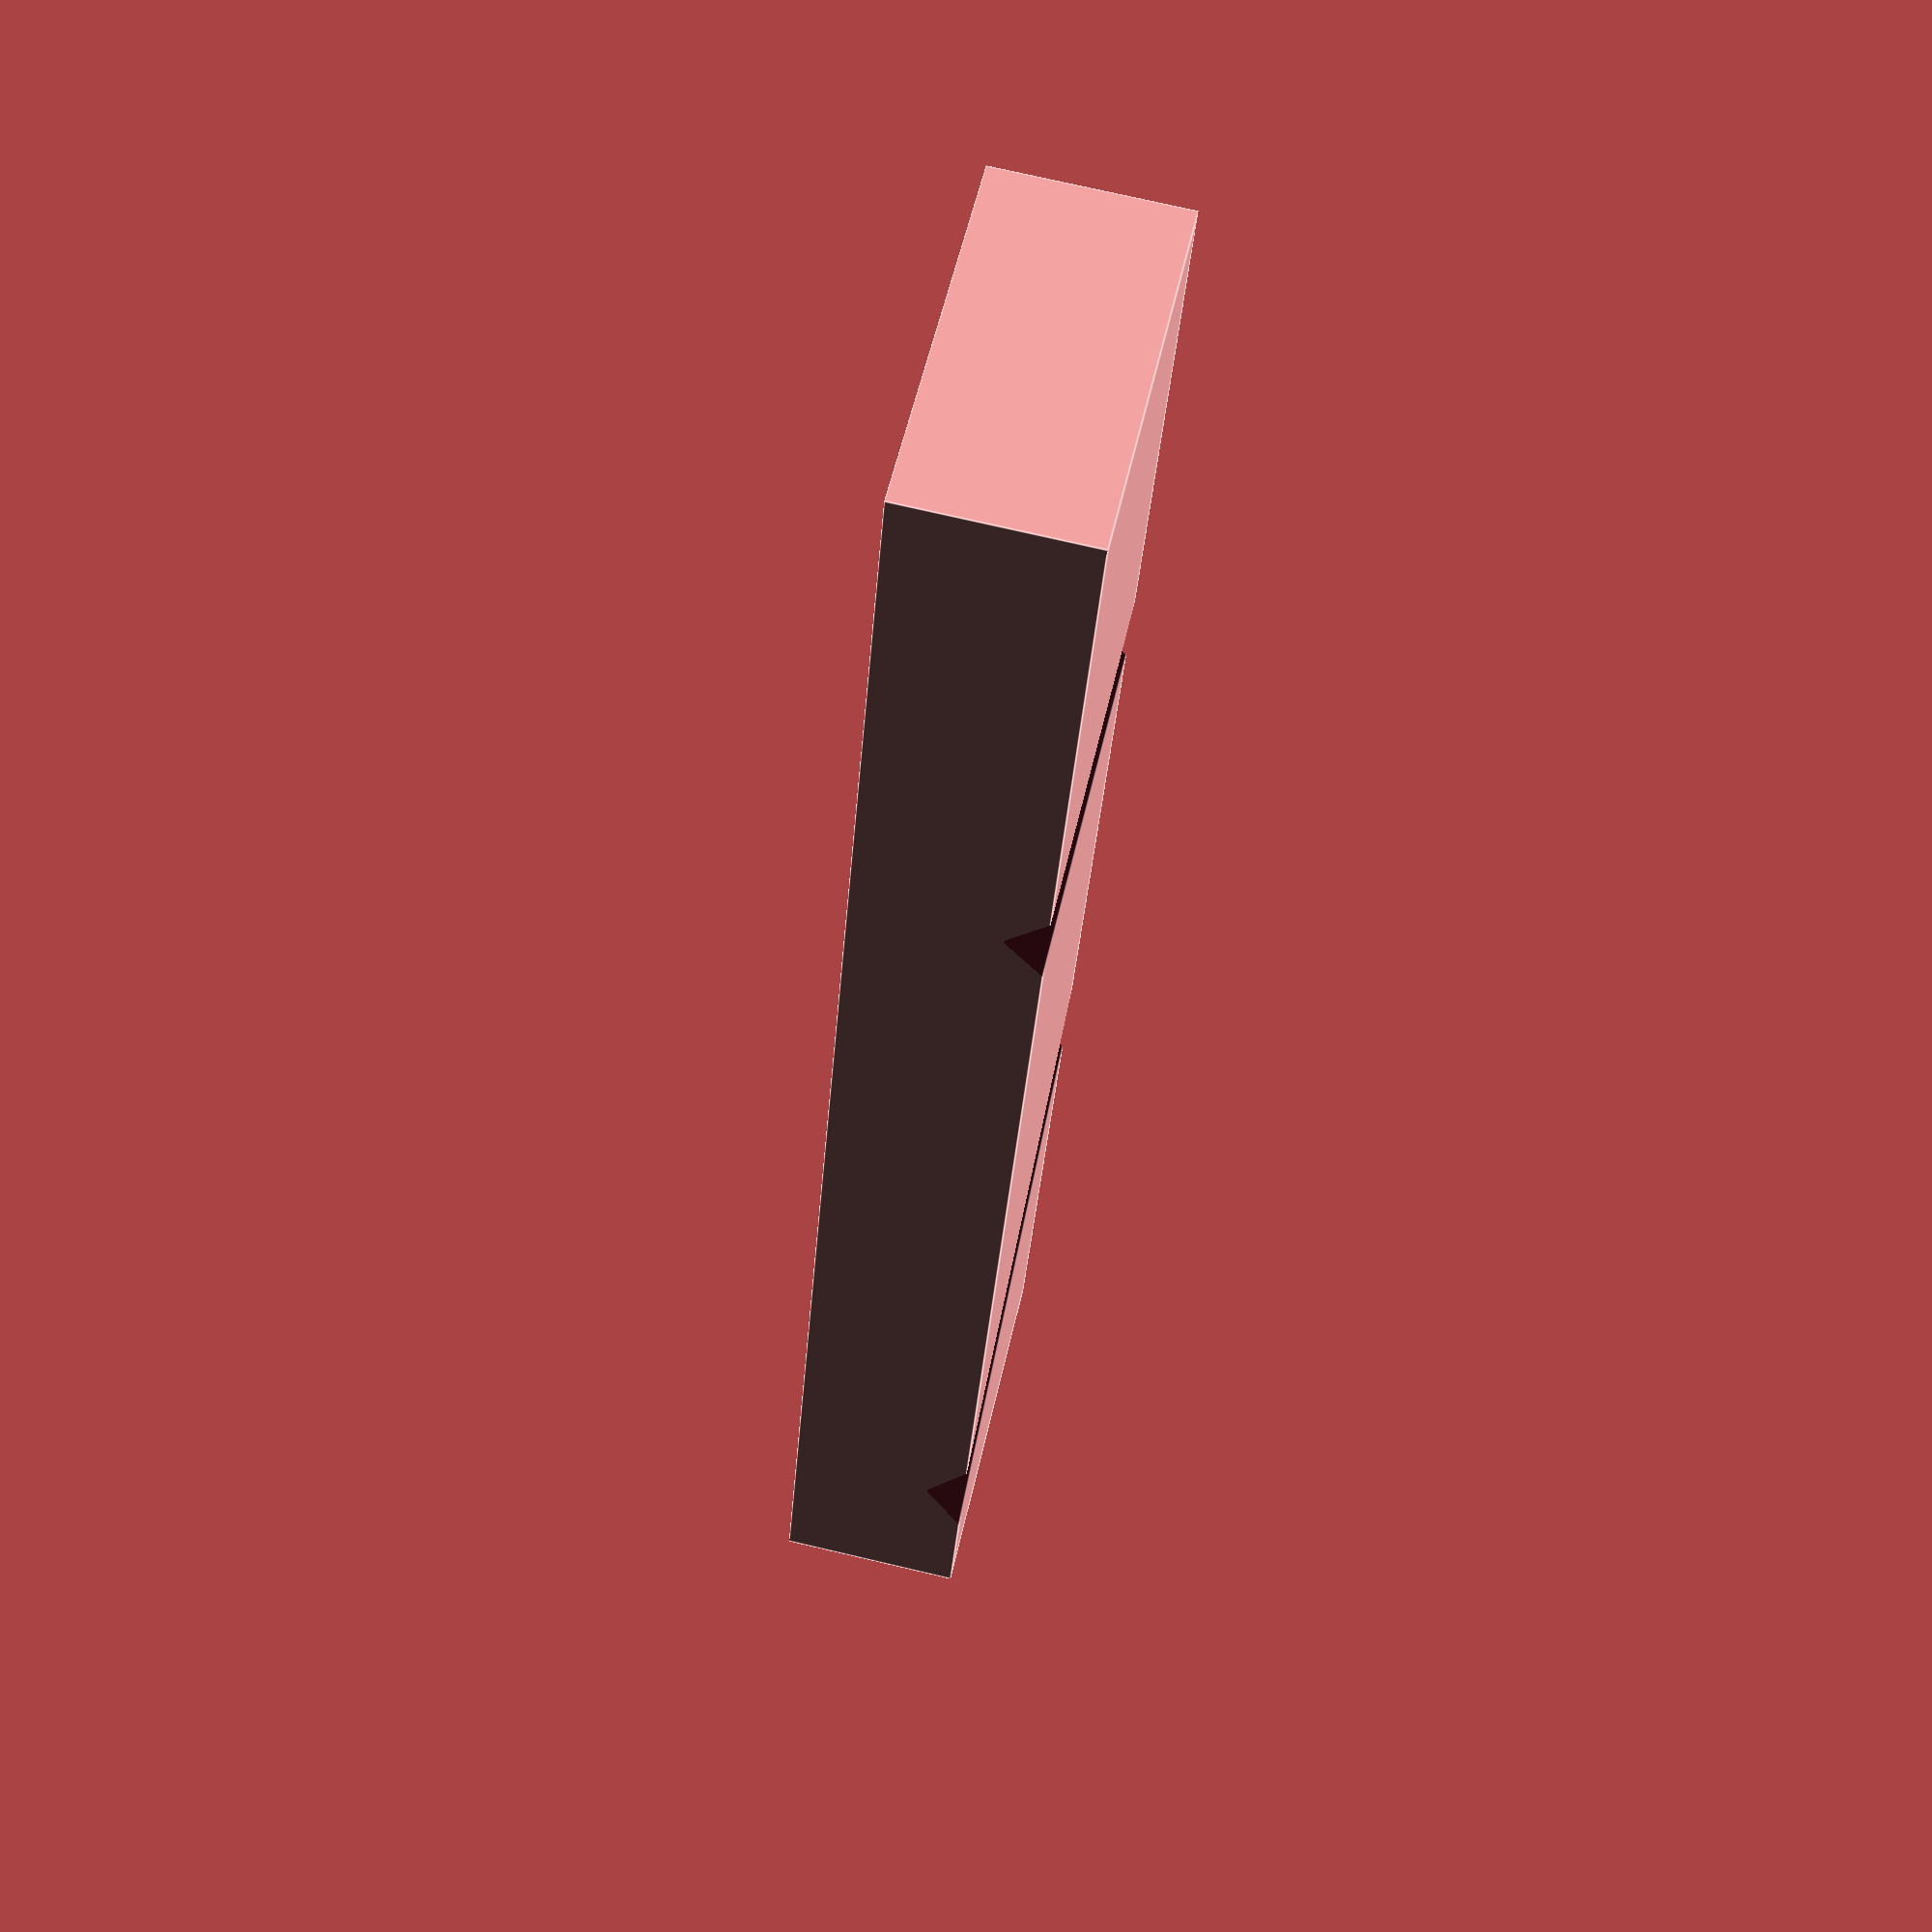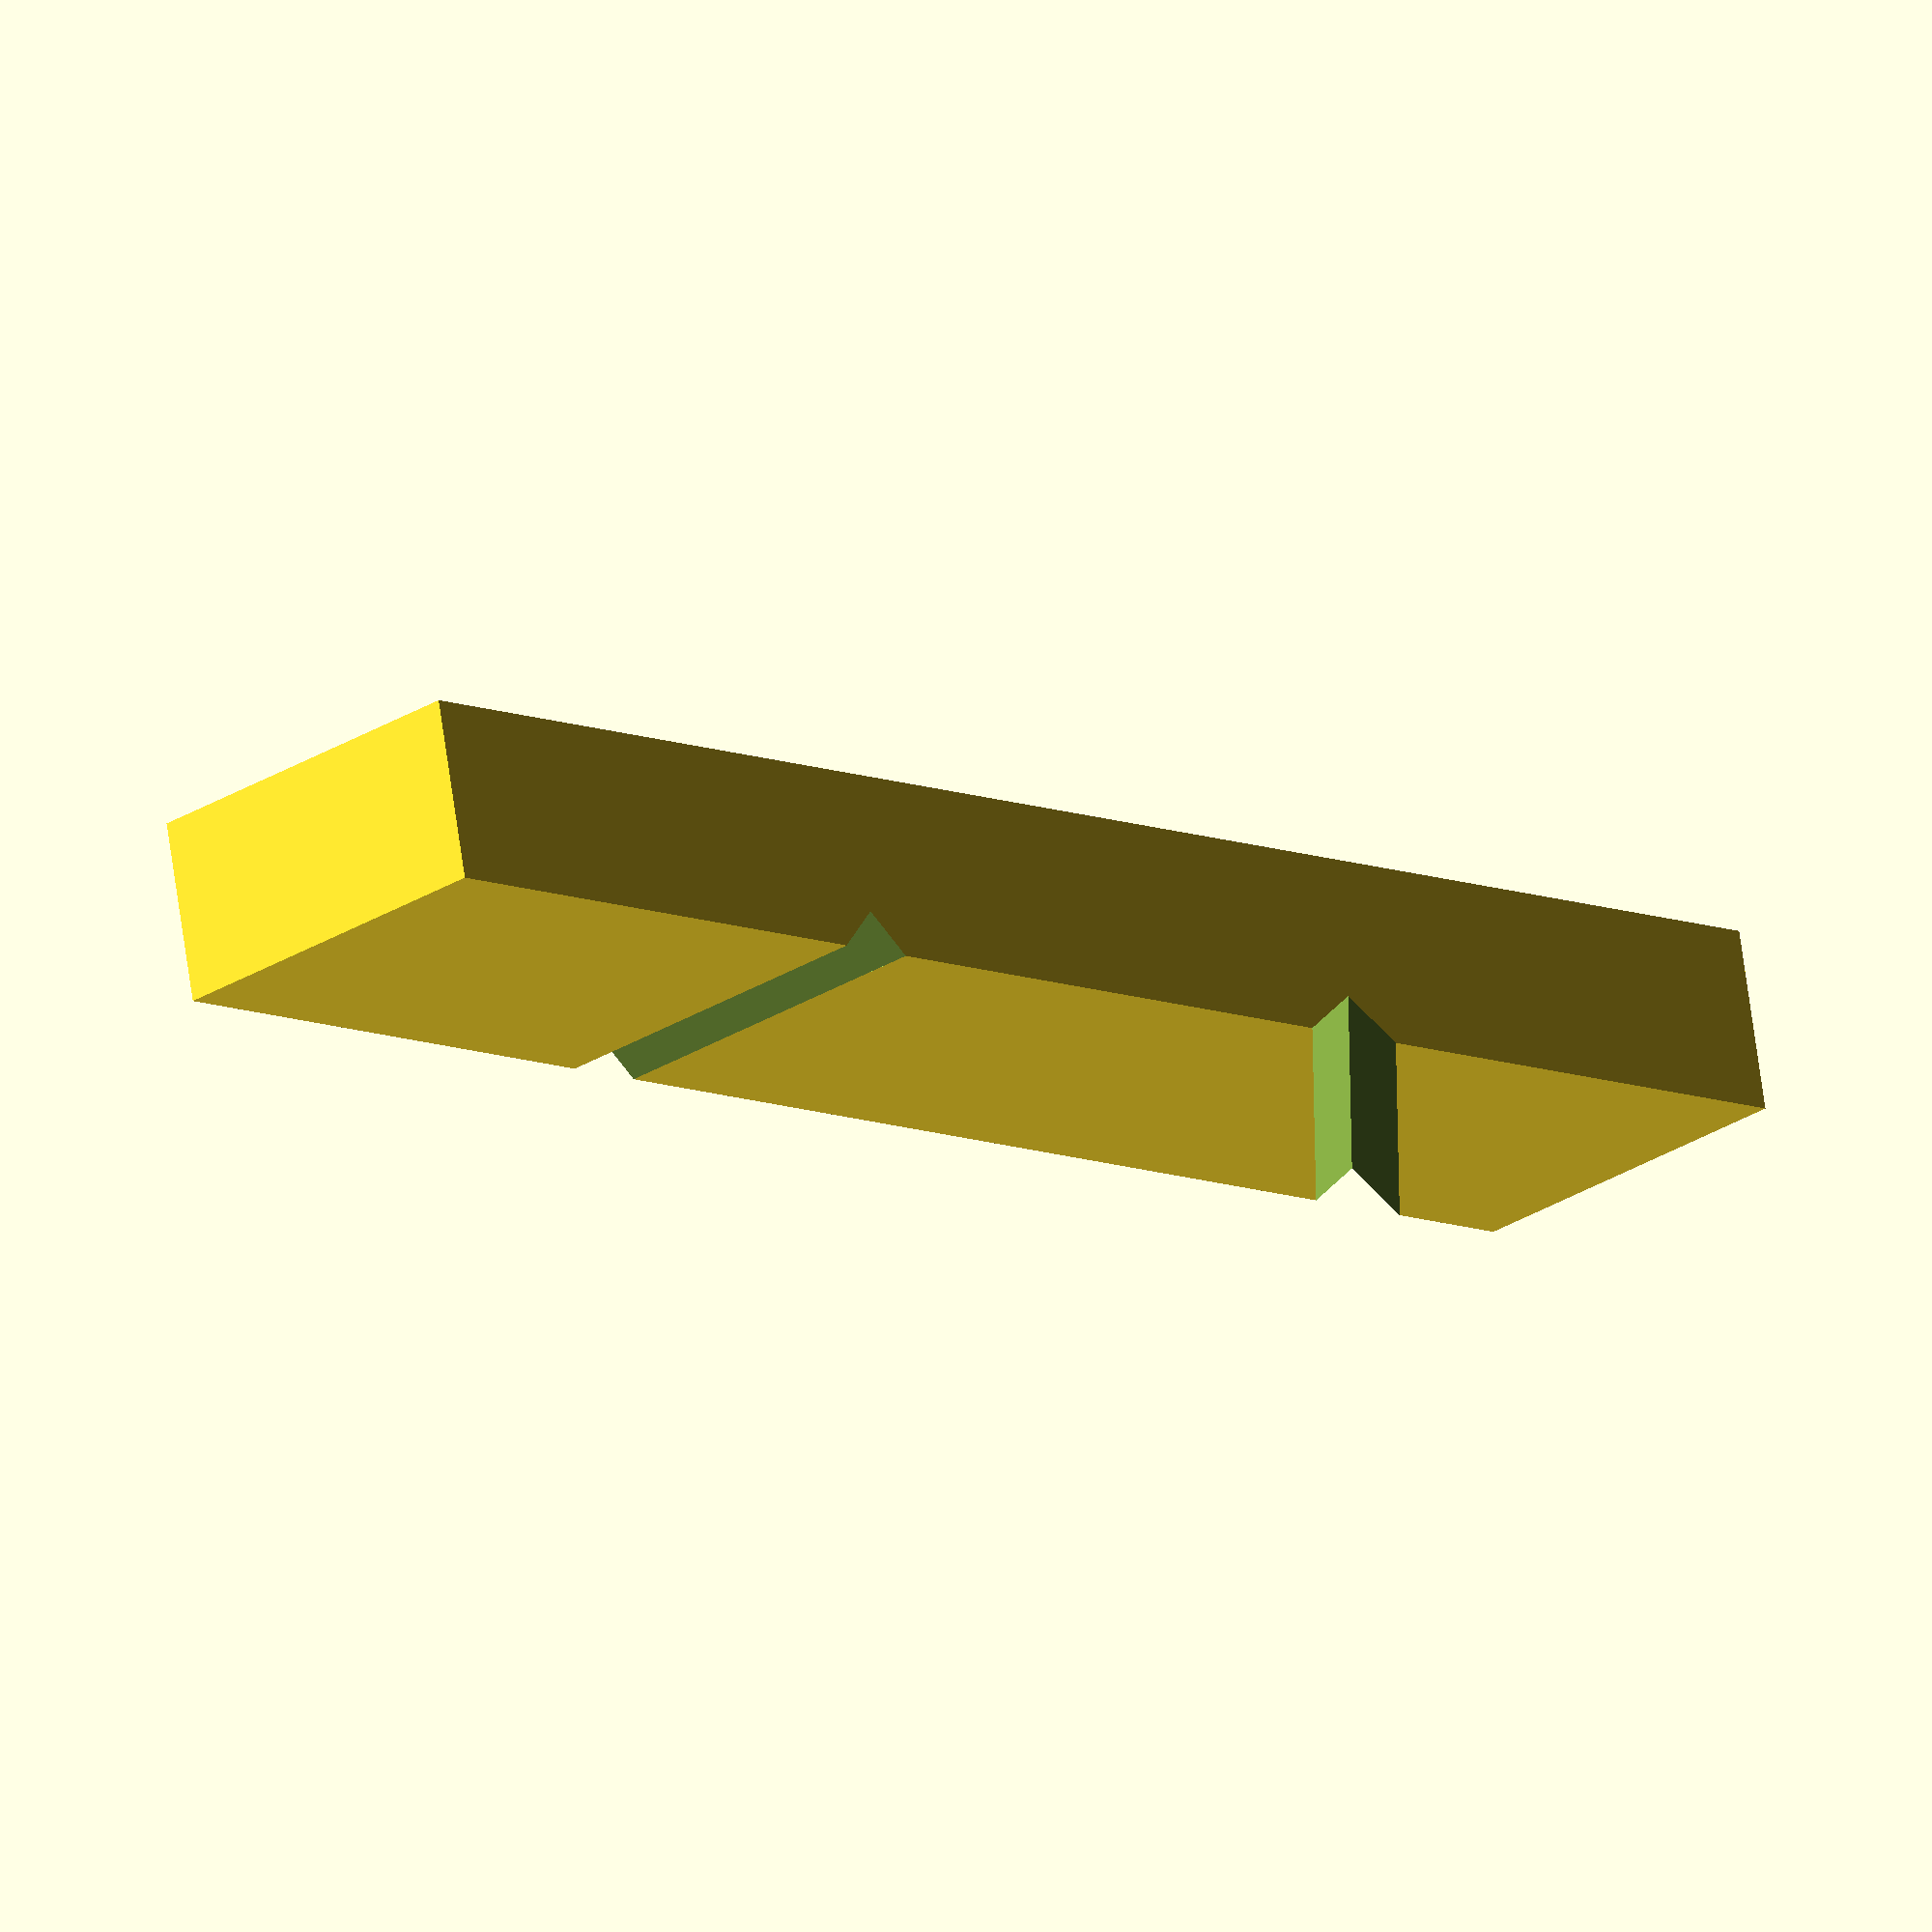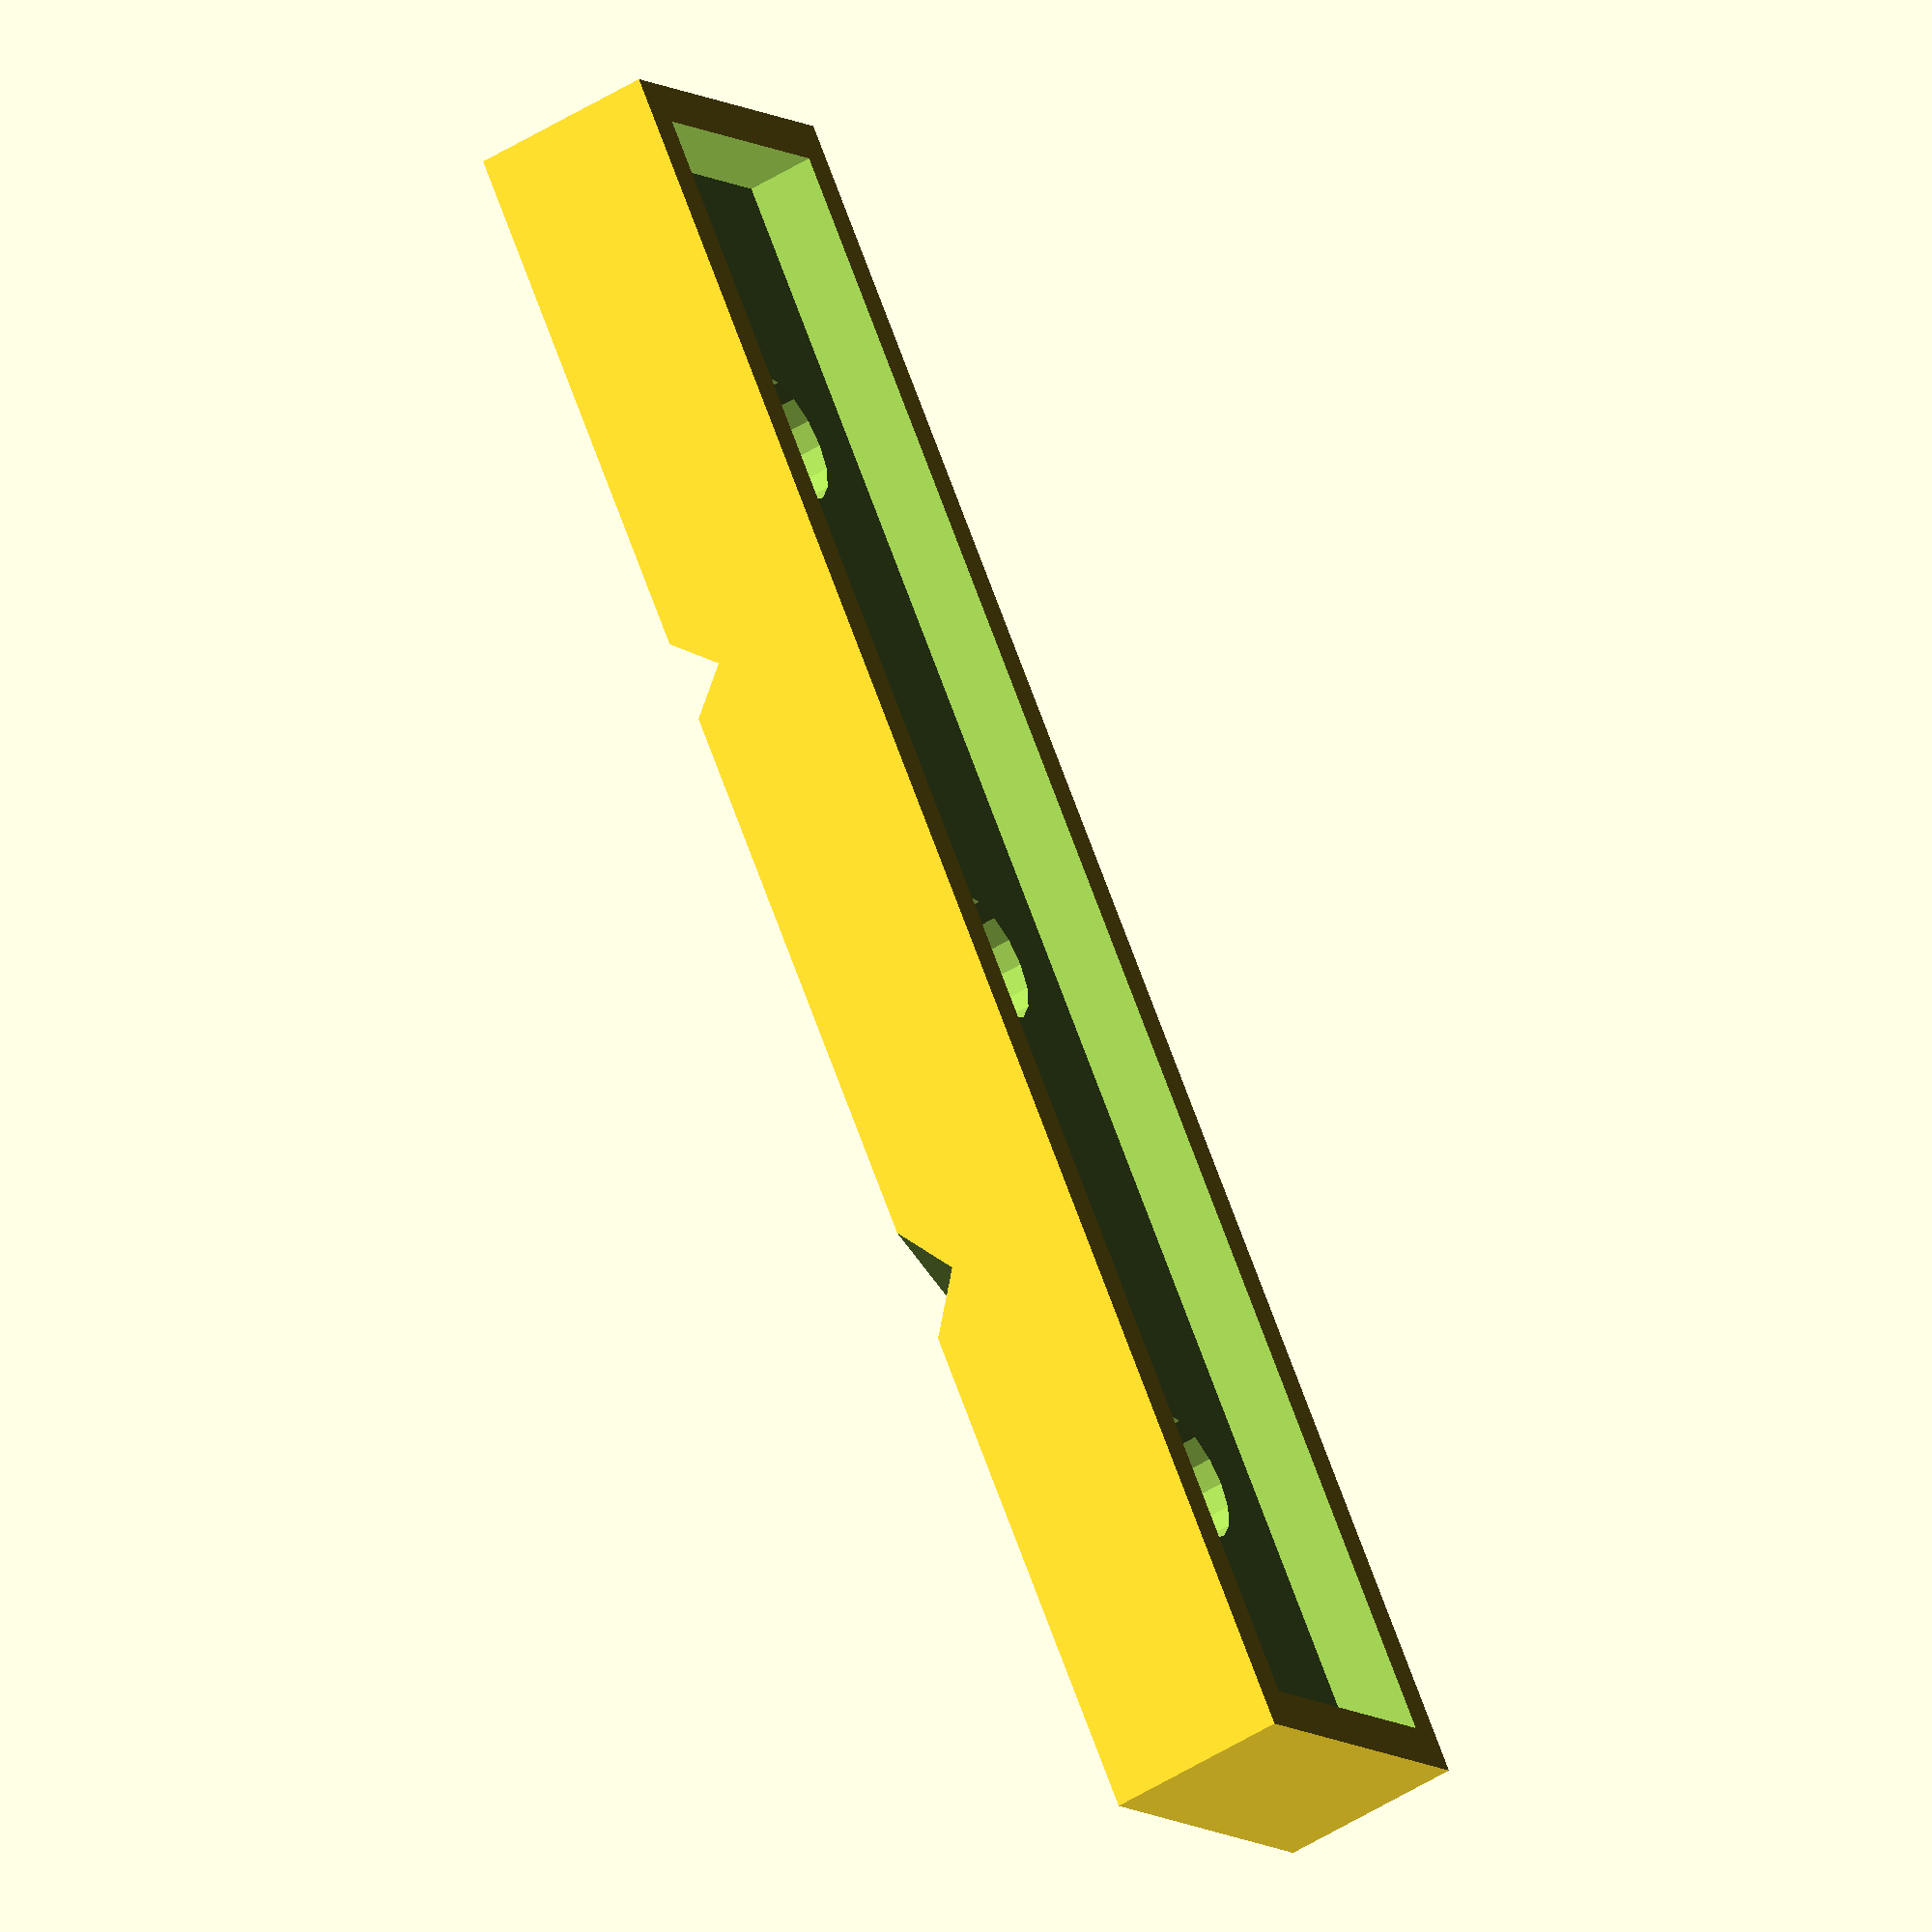
<openscad>
// measured from the vise
vise_jaw_width = 125; 

// measured from the vise
vise_jaw_height = 21;

// how far to extend the "walls" of the jaw around the top, bottom, and sides of the vise jaw
surround_depth = 5;

// is the measured distance the vise jaw extends past the vise body
overlap = 1.26;

// desired value. The printed thickness of the face will be the greater of soft_jaw_face_thickness and cutout_guide_radius + 1.5
soft_jaw_face_thickness = 6;

// desired value 
soft_jaw_wall_thickness = 3;

// controls how deep the guides are cut into the face of the soft jaws. 3mm is good for holding small round stock. If you want to hold stock bigger than about 3/8", increase the guide radius. 
cutout_guide_radius = 3; 

// controls the angles at which the guides are cut into the face of the soft jaws. You might print one face with a guide at [0] and the other face with guides at [45,90].
cutout_angles = [45,90];

// inserts some slop at certain dimensions to allow for printer spooge
fudge_factor = 0.5;

magnet_diameter = 10;
magnet_depth = 4;
magnet_count = 3;

guide_radius = 3;
guide_angles = [45, 90];


mOff = vise_jaw_width/magnet_count;
gOff = vise_jaw_width/len(guide_angles);
jDepth = max(soft_jaw_face_thickness, 
  magnet_depth + 
  (len(guide_angles) > 0 ?  guide_radius : 0) +
  1.5
);

difference() {
  translate([
    soft_jaw_wall_thickness + fudge_factor,
    -vise_jaw_height/2-soft_jaw_wall_thickness-fudge_factor,
    0])
    difference() {
      cube([
        vise_jaw_width + fudge_factor*2 + soft_jaw_wall_thickness*2, 
        vise_jaw_height + fudge_factor*2 + soft_jaw_wall_thickness*2, 
        jDepth + surround_depth]);
      translate([soft_jaw_wall_thickness, soft_jaw_wall_thickness, jDepth]) 
        cube([vise_jaw_width + fudge_factor*2, vise_jaw_height + fudge_factor*2, surround_depth+1]);
      for (step = [magnet_count-1 : 0]) {
        translate([soft_jaw_wall_thickness + fudge_factor + mOff*(step+0.5), vise_jaw_height/2 + soft_jaw_wall_thickness, jDepth - magnet_depth])
          cylinder(r=magnet_diameter/2, h=magnet_depth+1, center=false);
      }
    }
    for (i = [len(guide_angles)-1:0])
      translate([gOff*(i+0.5),0])
        rotate([0,90,guide_angles[i]])
          cylinder(r=guide_radius, h=2*vise_jaw_width, center=true, $fn=4);
}
</openscad>
<views>
elev=286.2 azim=251.5 roll=103.2 proj=p view=edges
elev=288.2 azim=315.4 roll=172.0 proj=o view=solid
elev=50.8 azim=232.3 roll=304.3 proj=o view=wireframe
</views>
